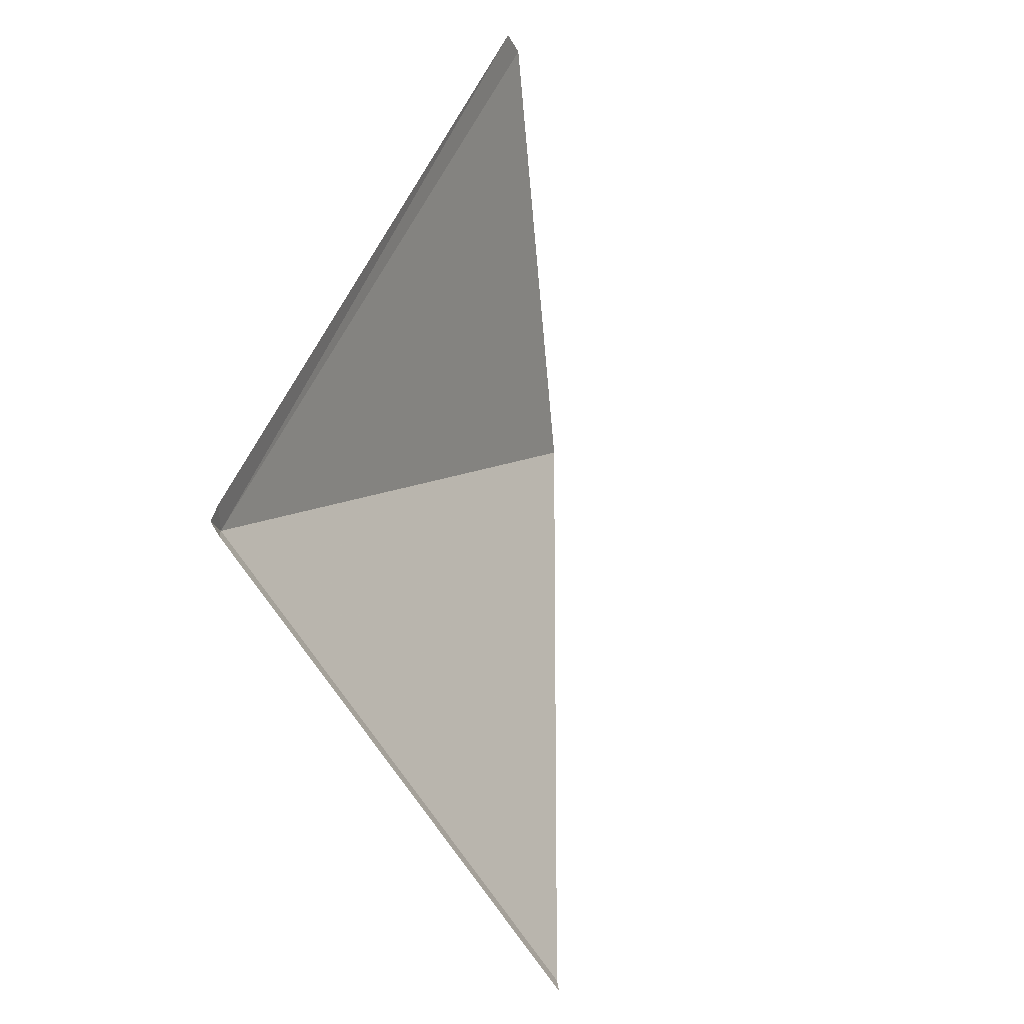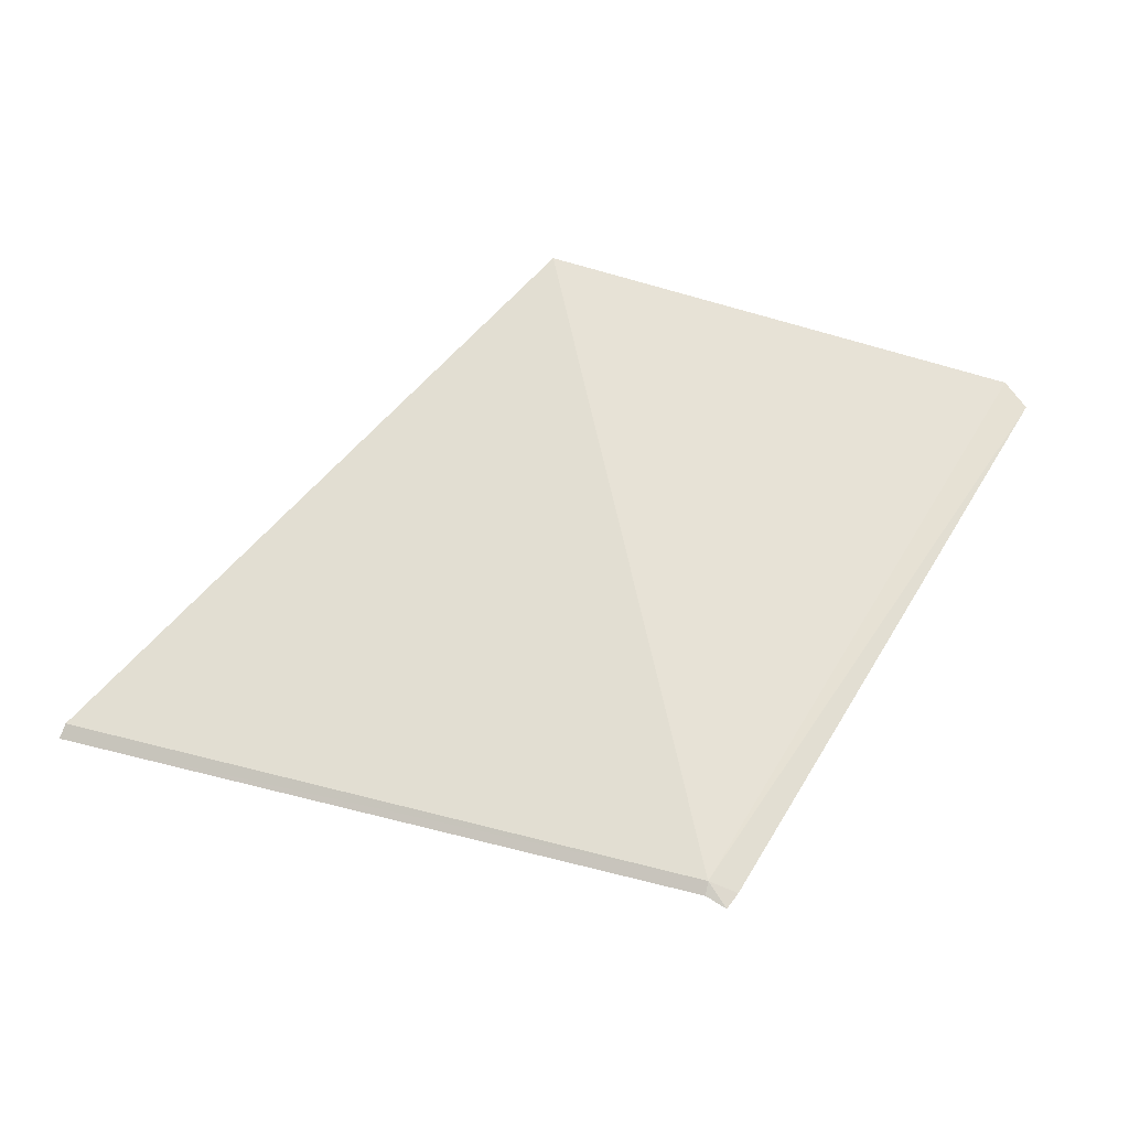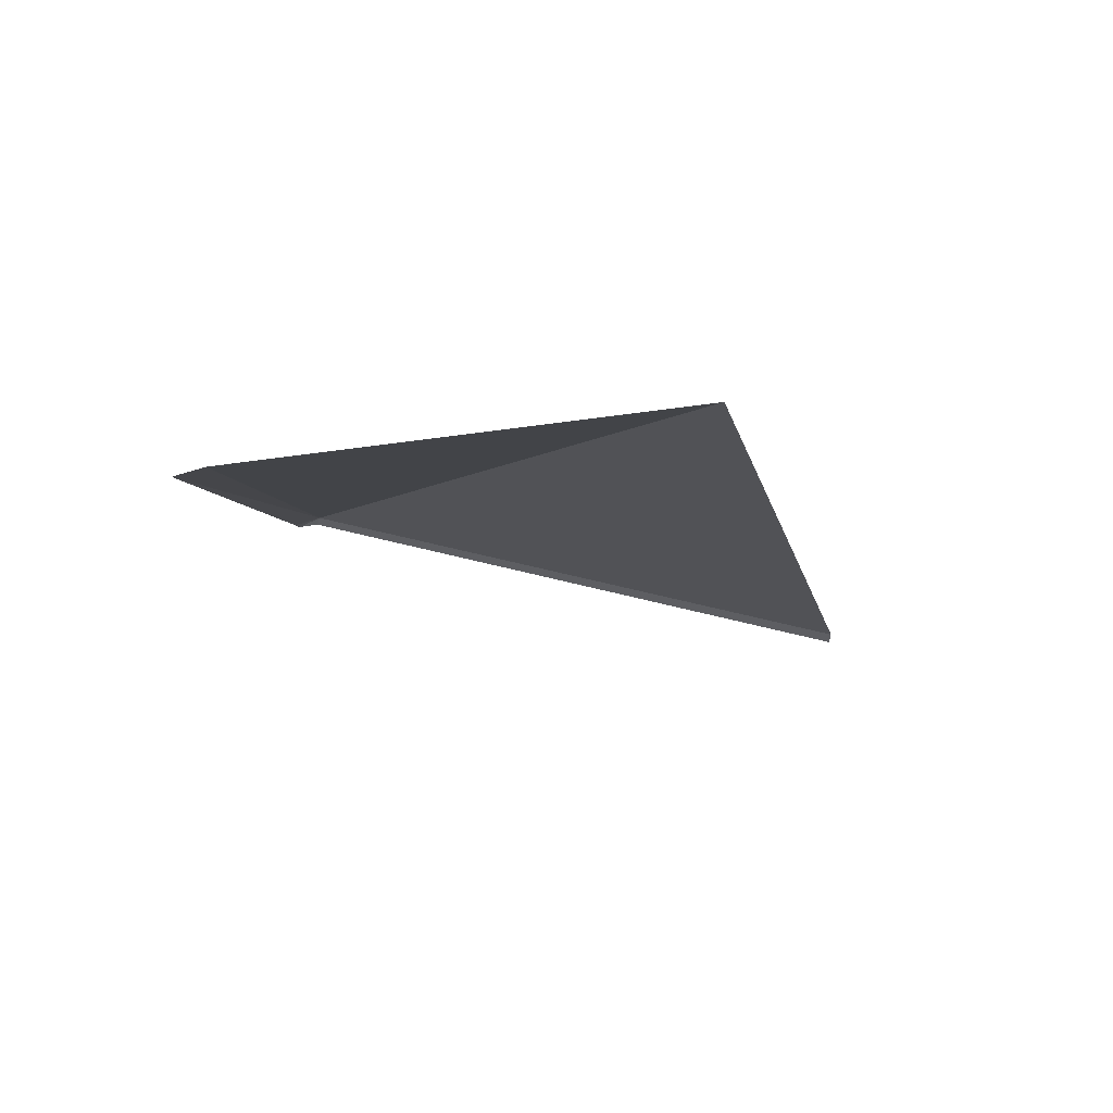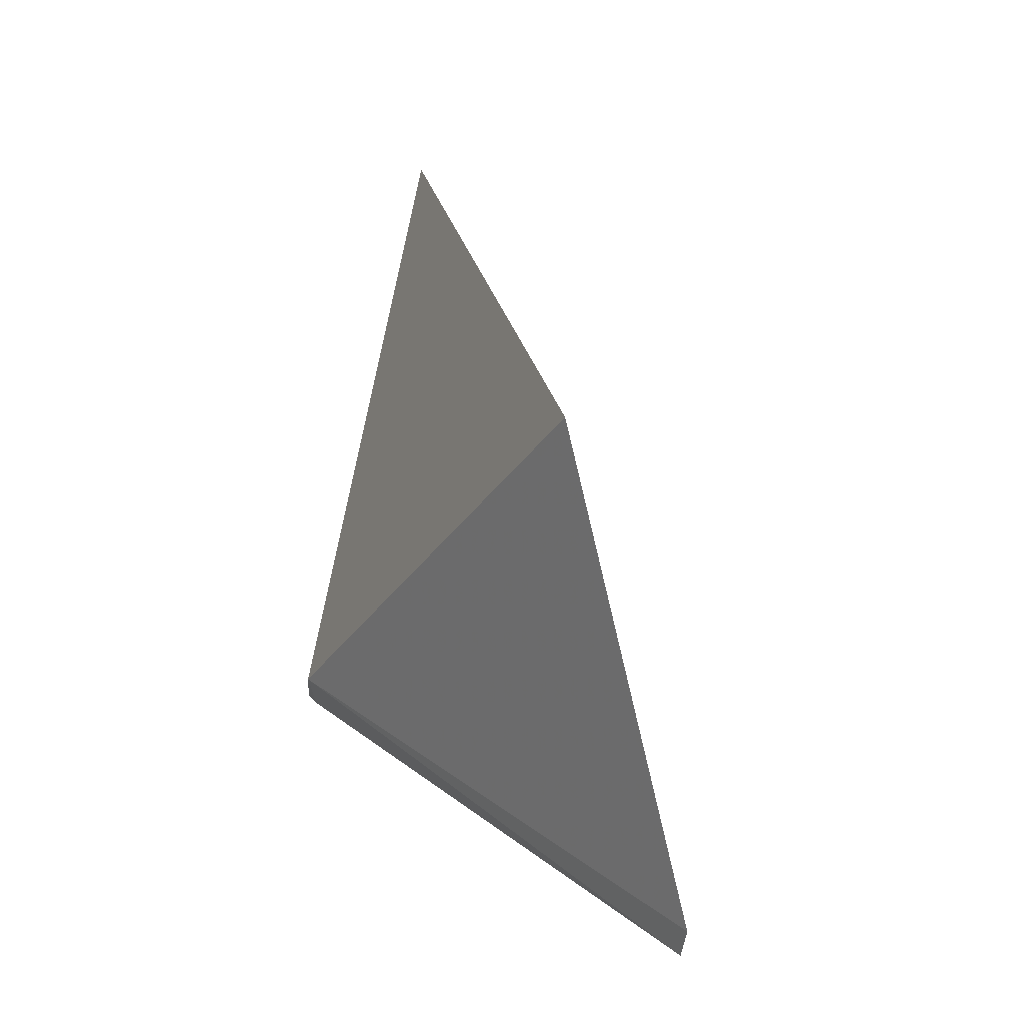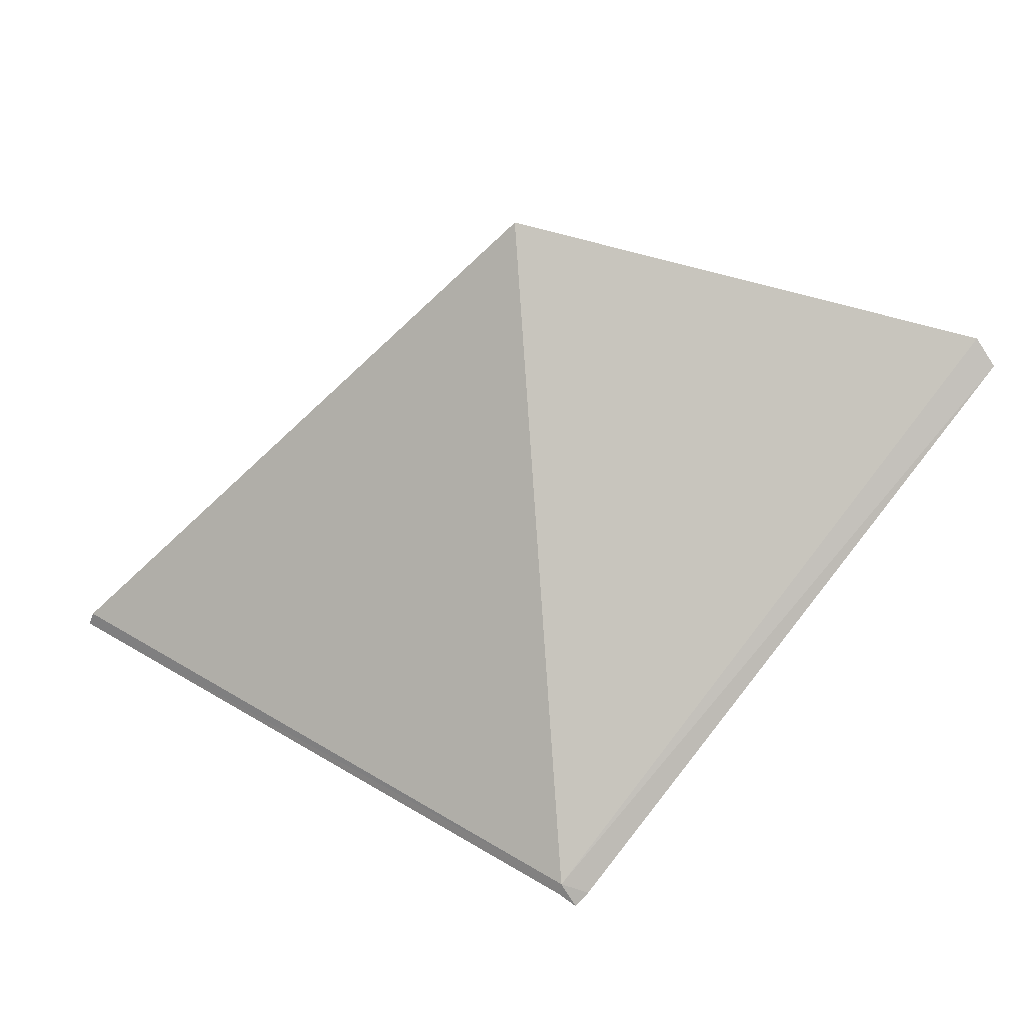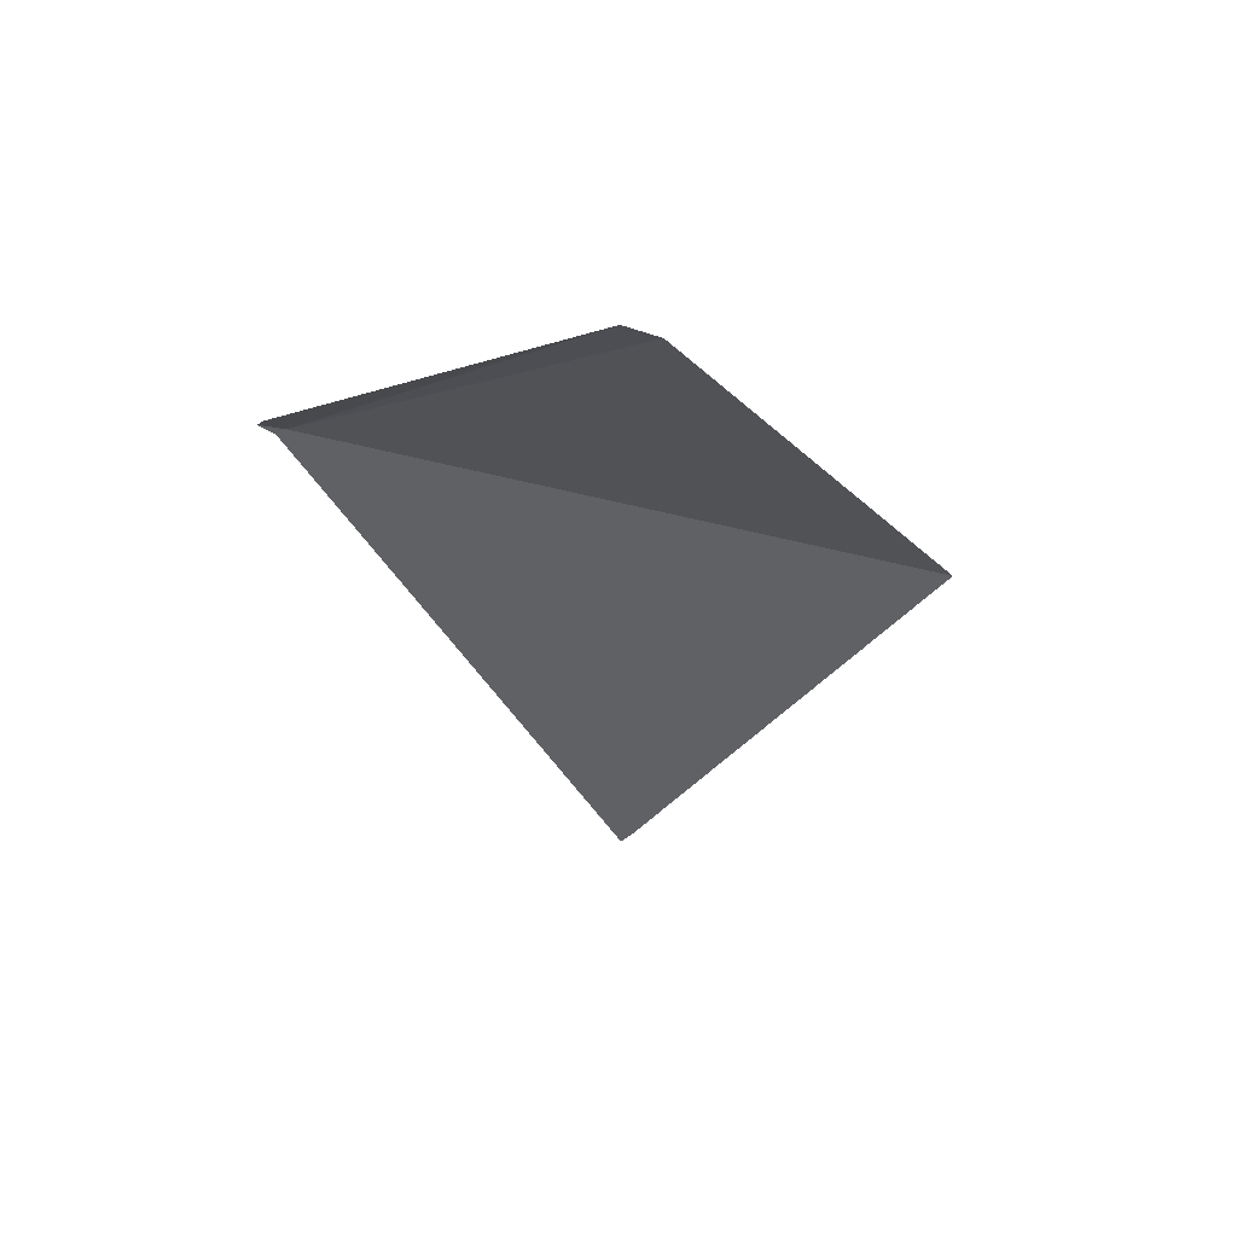
<metadata>
{"format":"obj","ext":"obj","renderer":"f3d","projection":"perspective","resolution":1024,"background":"white","views":[{"elev":-77.2,"azim":-63.2,"up":"+Z"},{"elev":-3.1,"azim":-170.0,"up":"+Z"},{"elev":-41.5,"azim":-26.3,"up":"+Y"},{"elev":75.9,"azim":-82.2,"up":"+Z"},{"elev":28.9,"azim":-154.0,"up":"+Z"},{"elev":-48.8,"azim":-69.2,"up":"+Y"}]}
</metadata>
<code>
v 9.514 22.8 28.52
v 13.33 22.48 29.36
v 10.68 21.11 32.28
v 7.87 20 31.57
v 9.358 22.73 28.45
v 7.736 20.01 31.4
v 9.528 22.81 28.44
v 13.37 22.48 29.27
v 9.414 22.8 28.37
f 1 3 2
f 1 6 4
f 1 8 7
f 1 2 8
f 1 7 9
f 1 9 5
f 1 5 6
f 1 4 3

</code>
